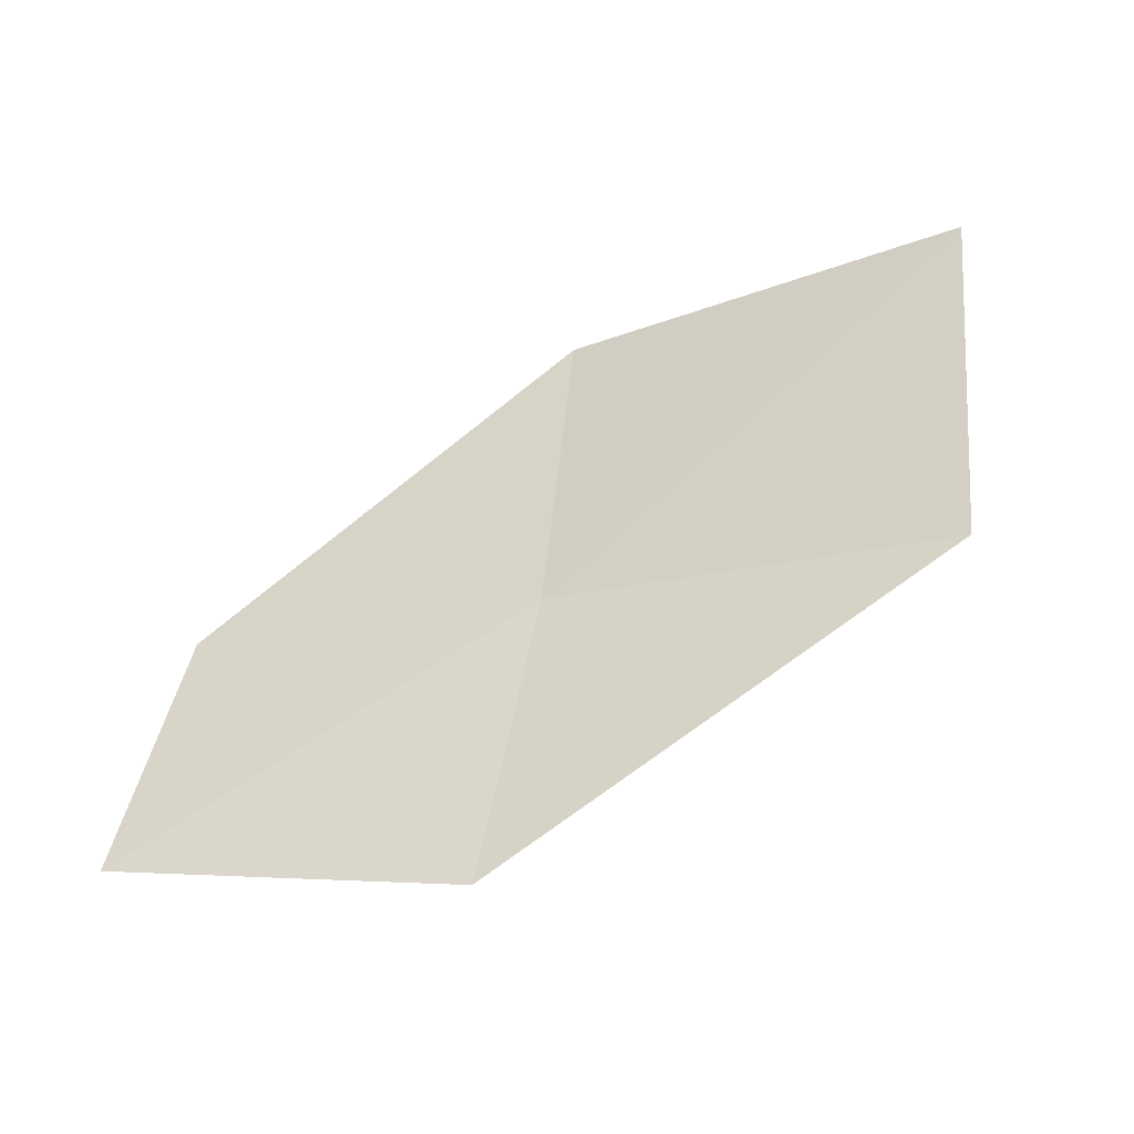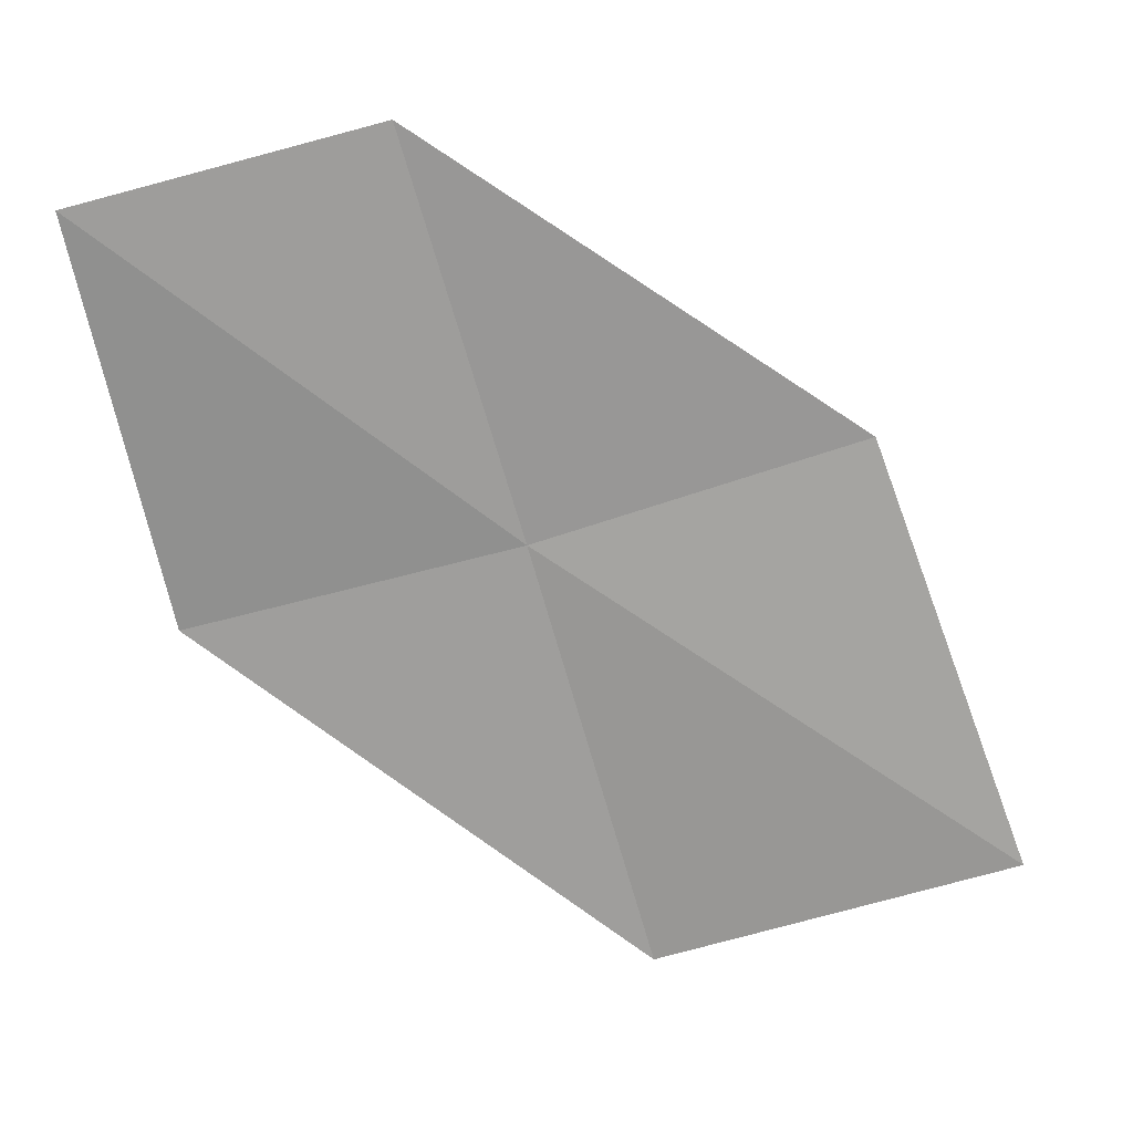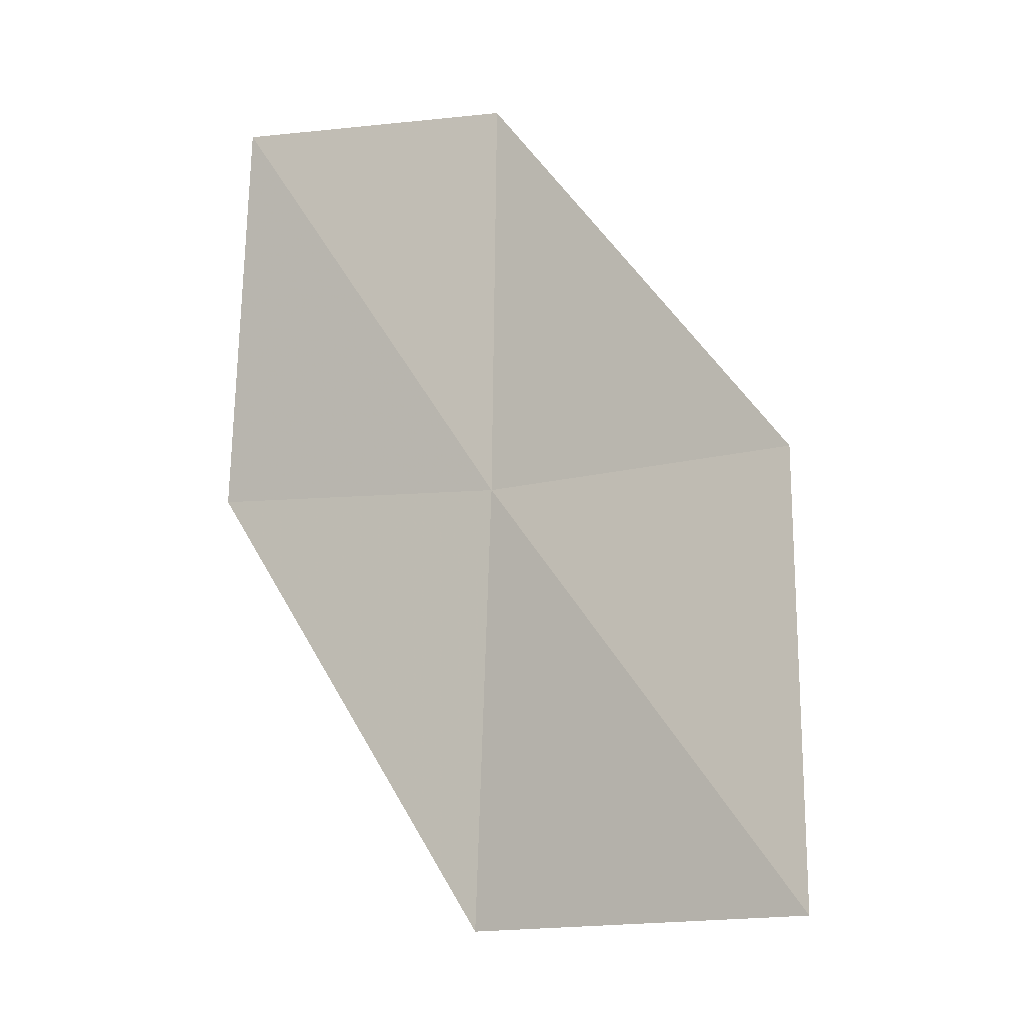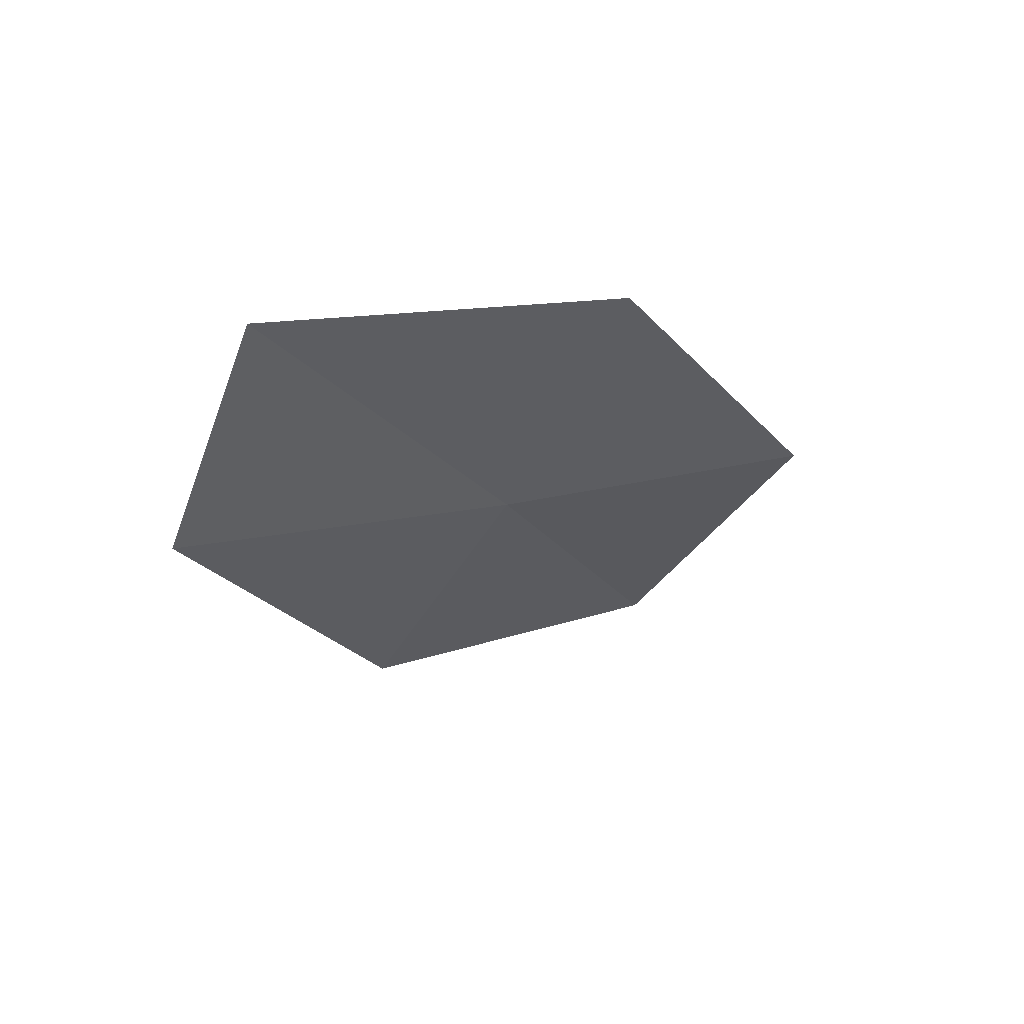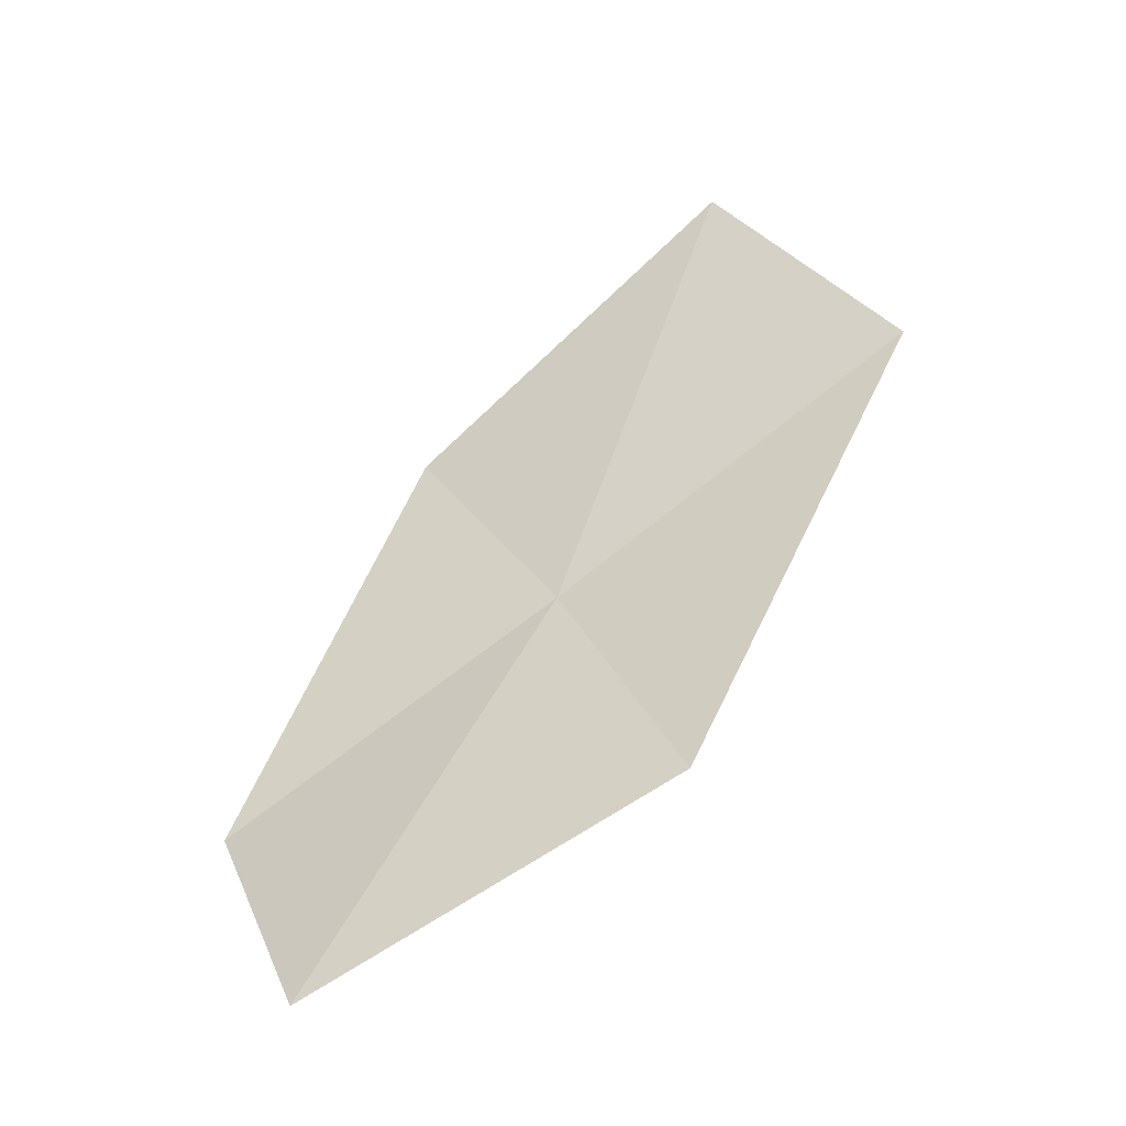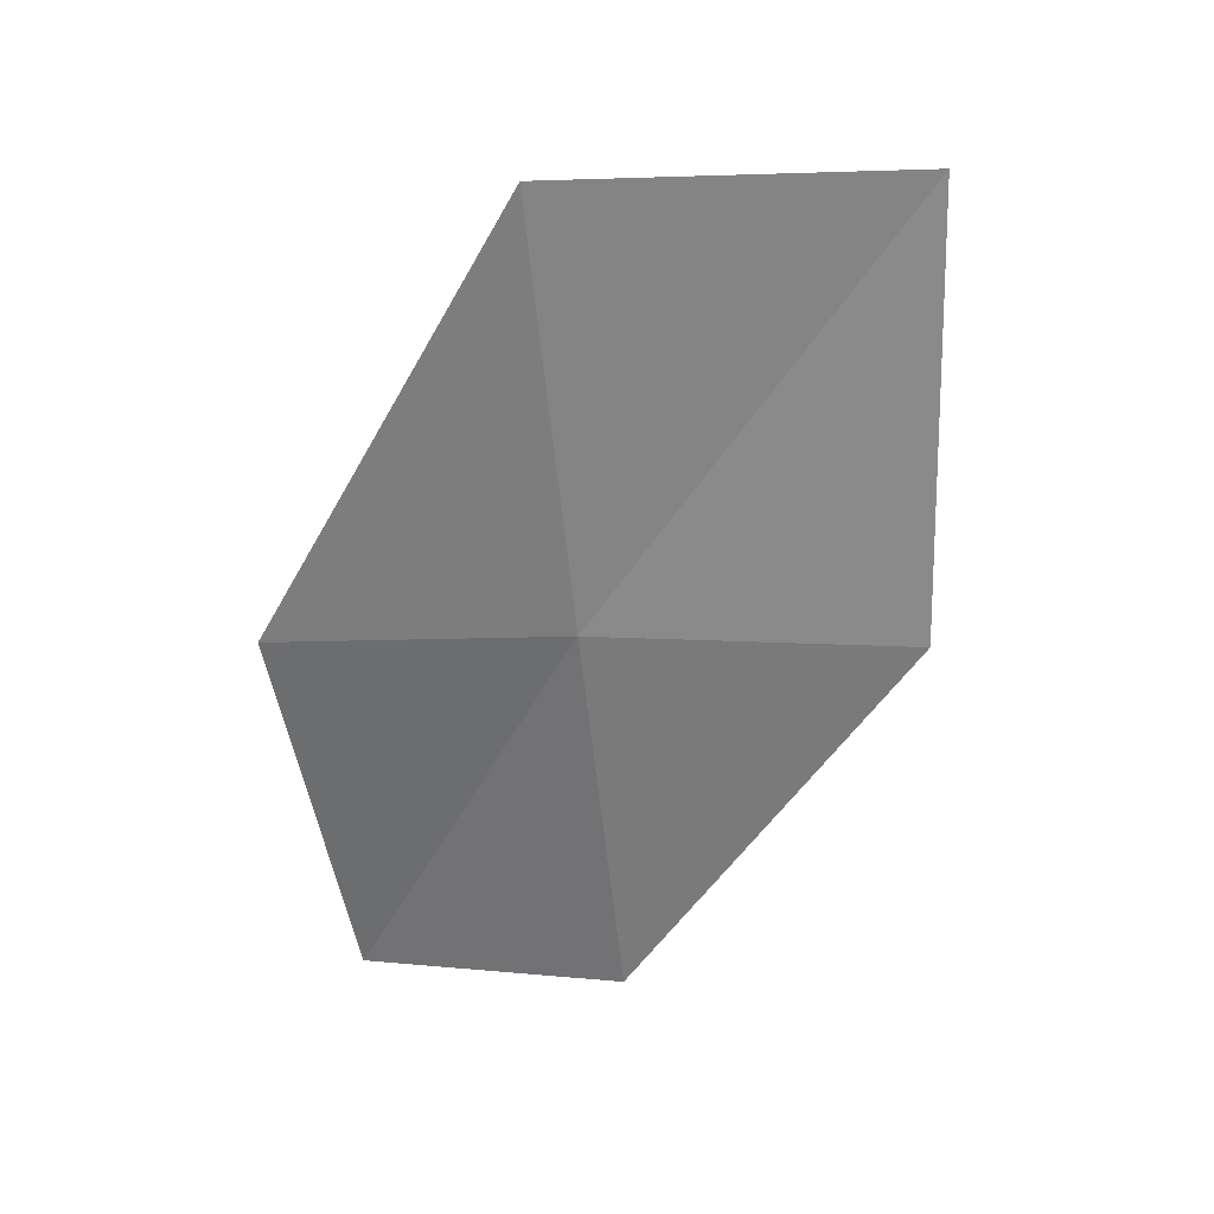
<metadata>
{"format":"obj","ext":"obj","renderer":"f3d","projection":"perspective","resolution":1024,"background":"white","views":[{"elev":63.1,"azim":-68.5,"up":"+Z"},{"elev":47.1,"azim":-0.3,"up":"+Y"},{"elev":17.8,"azim":35.6,"up":"+Y"},{"elev":-32.1,"azim":-101.5,"up":"+Z"},{"elev":38.1,"azim":-101.0,"up":"+Z"},{"elev":-37.4,"azim":24.3,"up":"+Z"}]}
</metadata>
<code>
v 3.755 -11.68 8.134
v 2.551 -11.9 8.323
v 2.259 -10.5 7.772
v 3.333 -10.34 7.512
v 4.207 -13.12 8.863
v 4.942 -11.35 7.949
v 5.521 -12.7 8.753
f 1 3 2
f 1 4 3
f 1 2 5
f 1 6 4
f 1 5 7
f 1 7 6

</code>
